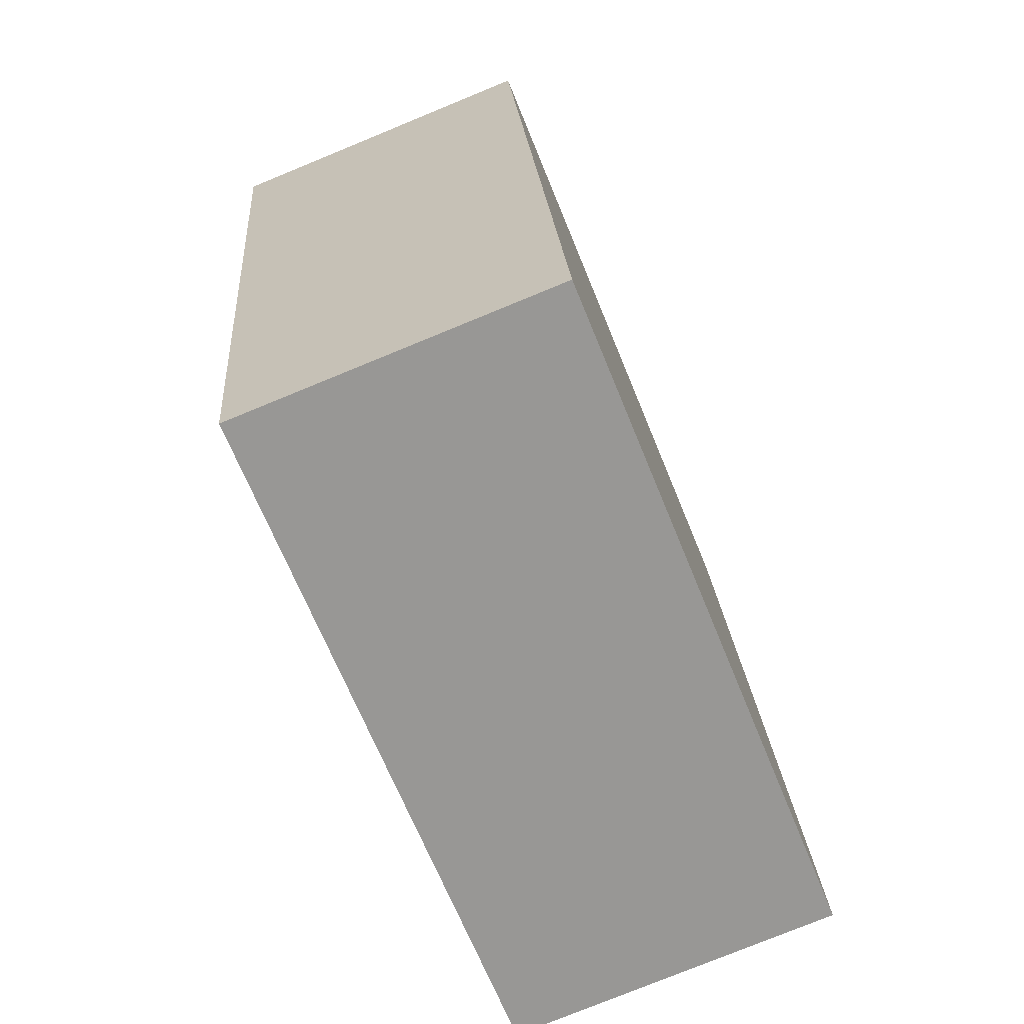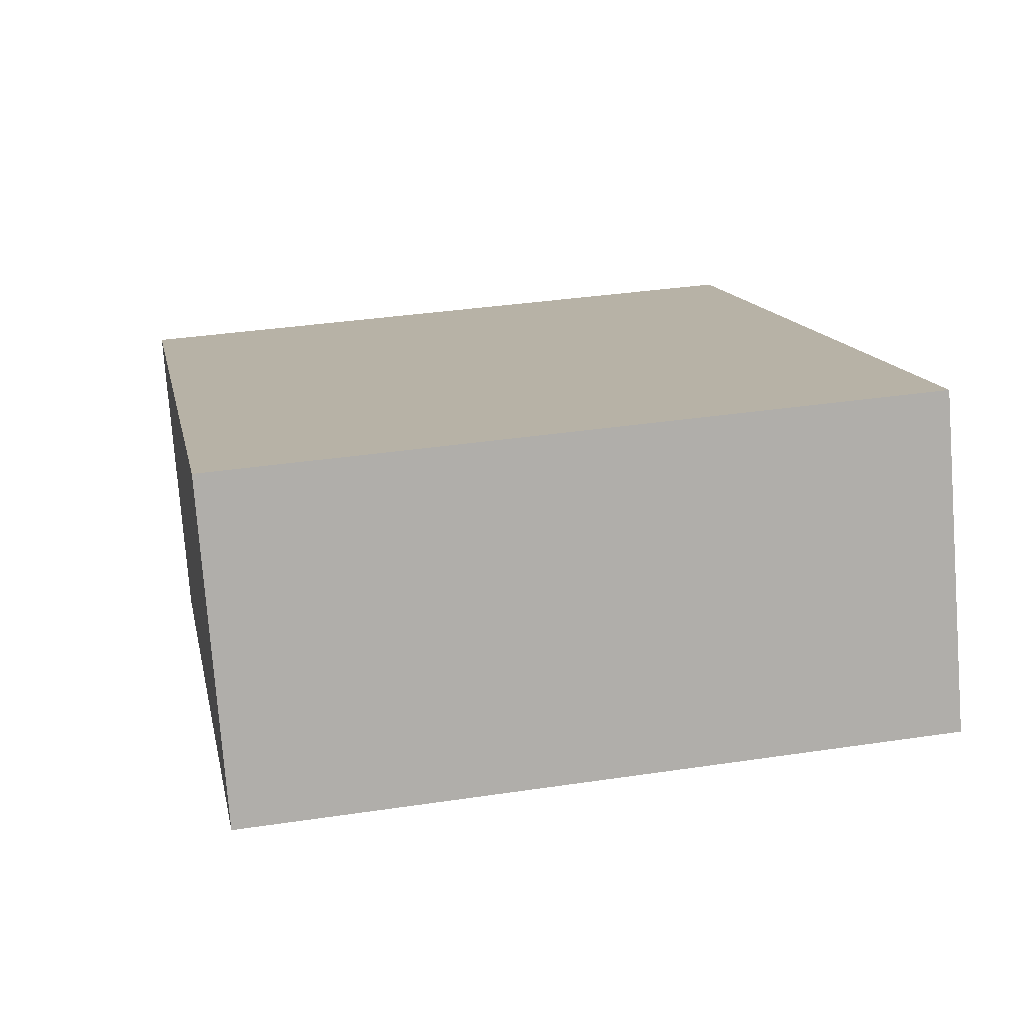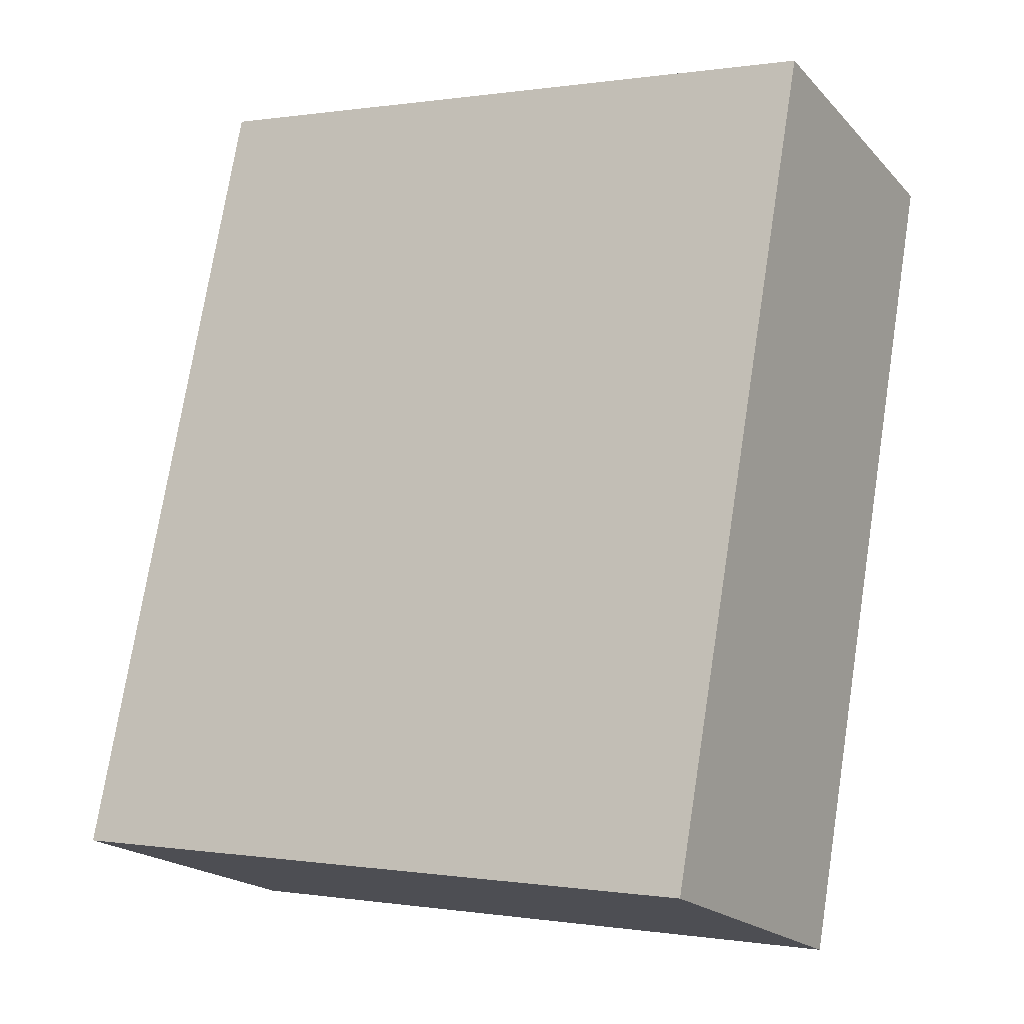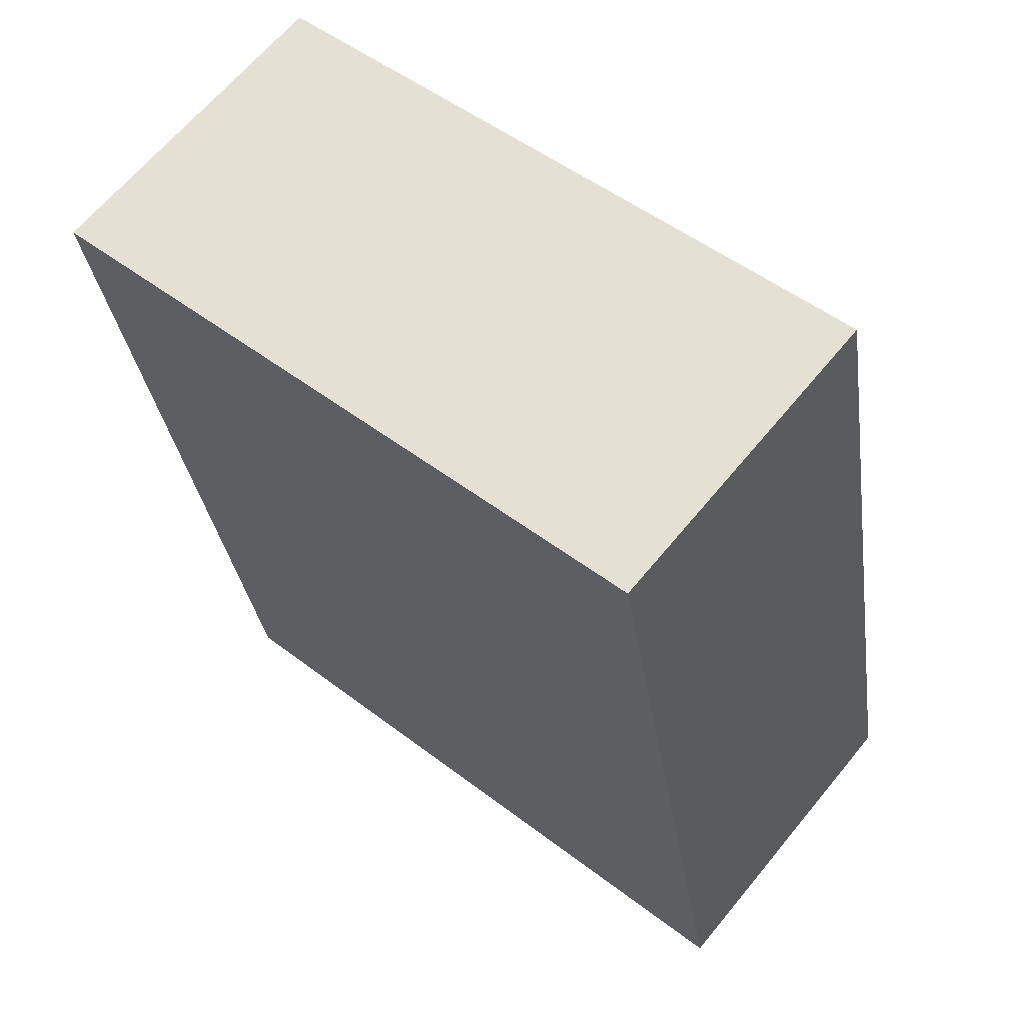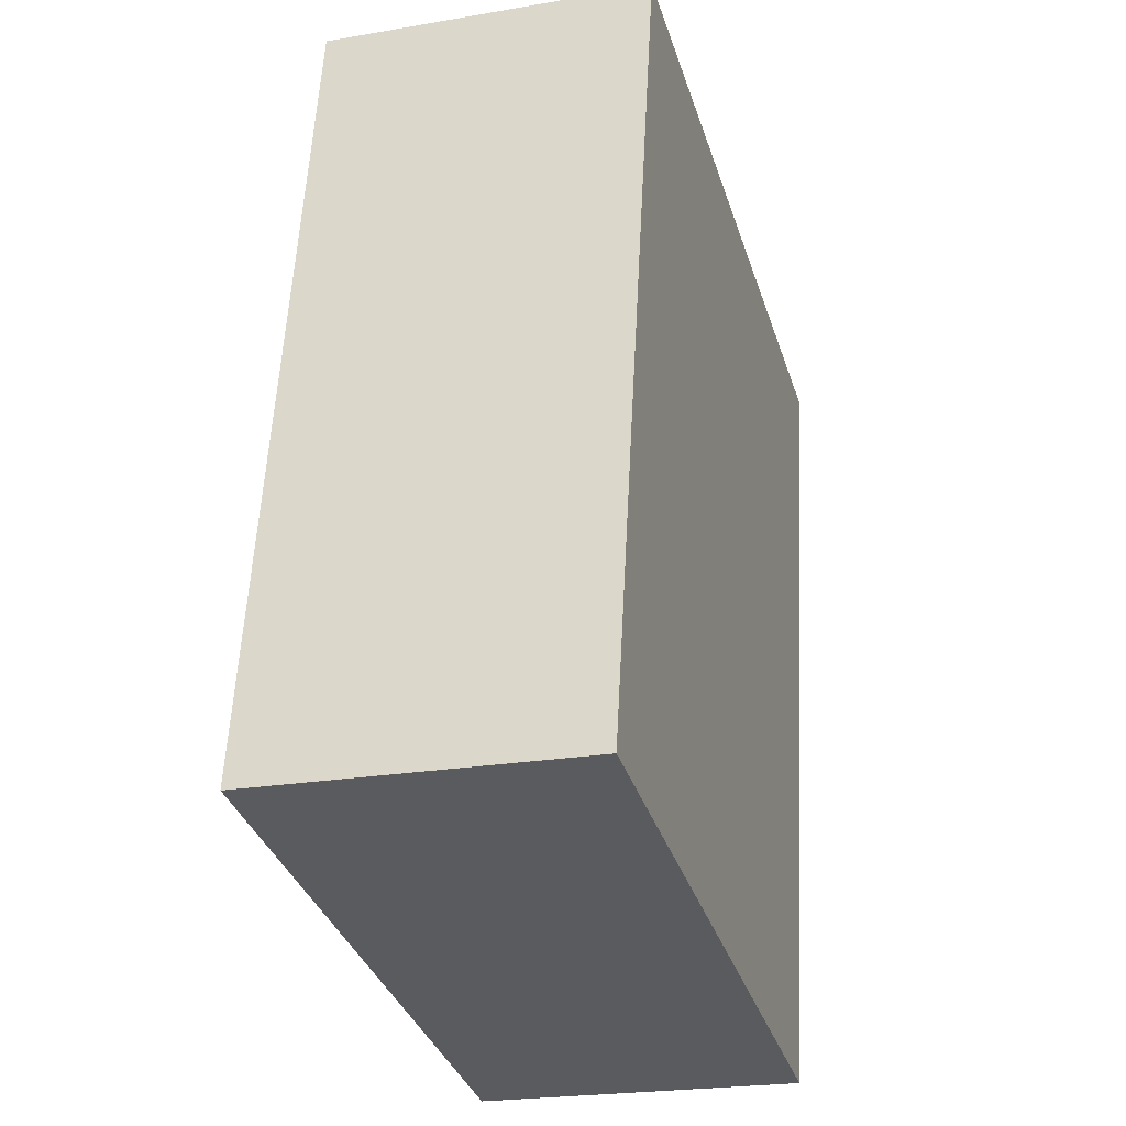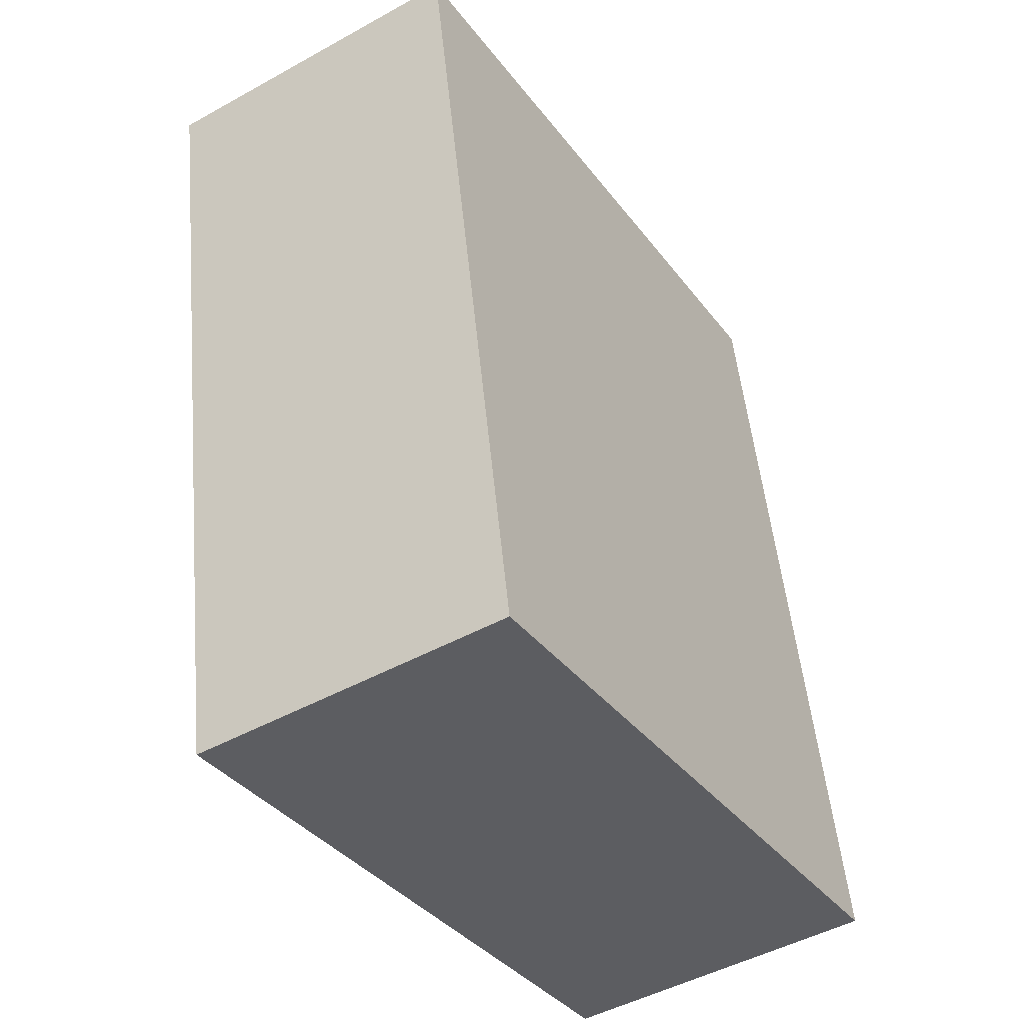
<metadata>
{"format":"obj","ext":"obj","renderer":"f3d","projection":"perspective","resolution":1024,"background":"white","views":[{"elev":-77.3,"azim":112.3,"up":"+Z"},{"elev":-76.8,"azim":-175.6,"up":"+Z"},{"elev":-19.8,"azim":29.4,"up":"+Z"},{"elev":65.1,"azim":-140.6,"up":"+Z"},{"elev":-22.9,"azim":-73.6,"up":"+Z"},{"elev":-47.3,"azim":122.1,"up":"+Z"}]}
</metadata>
<code>
v  10.28 4.978 -1.848
v  2.301 4.978 12.31
v  12.51 4.978 10.53
v  0 4.978 3.048e-16
v  12.51 -6.447e-16 10.53
v  10.28 1.132e-16 -1.848
v  0 0 0
v  2.301 -7.54e-16 12.31
g defaultobject
f 1 2 3
f 2 1 4
f 5 1 3
f 1 5 6
f 6 4 1
f 4 6 7
f 7 2 4
f 2 7 8
f 8 3 2
f 3 8 5
f 8 6 5
f 6 8 7

</code>
